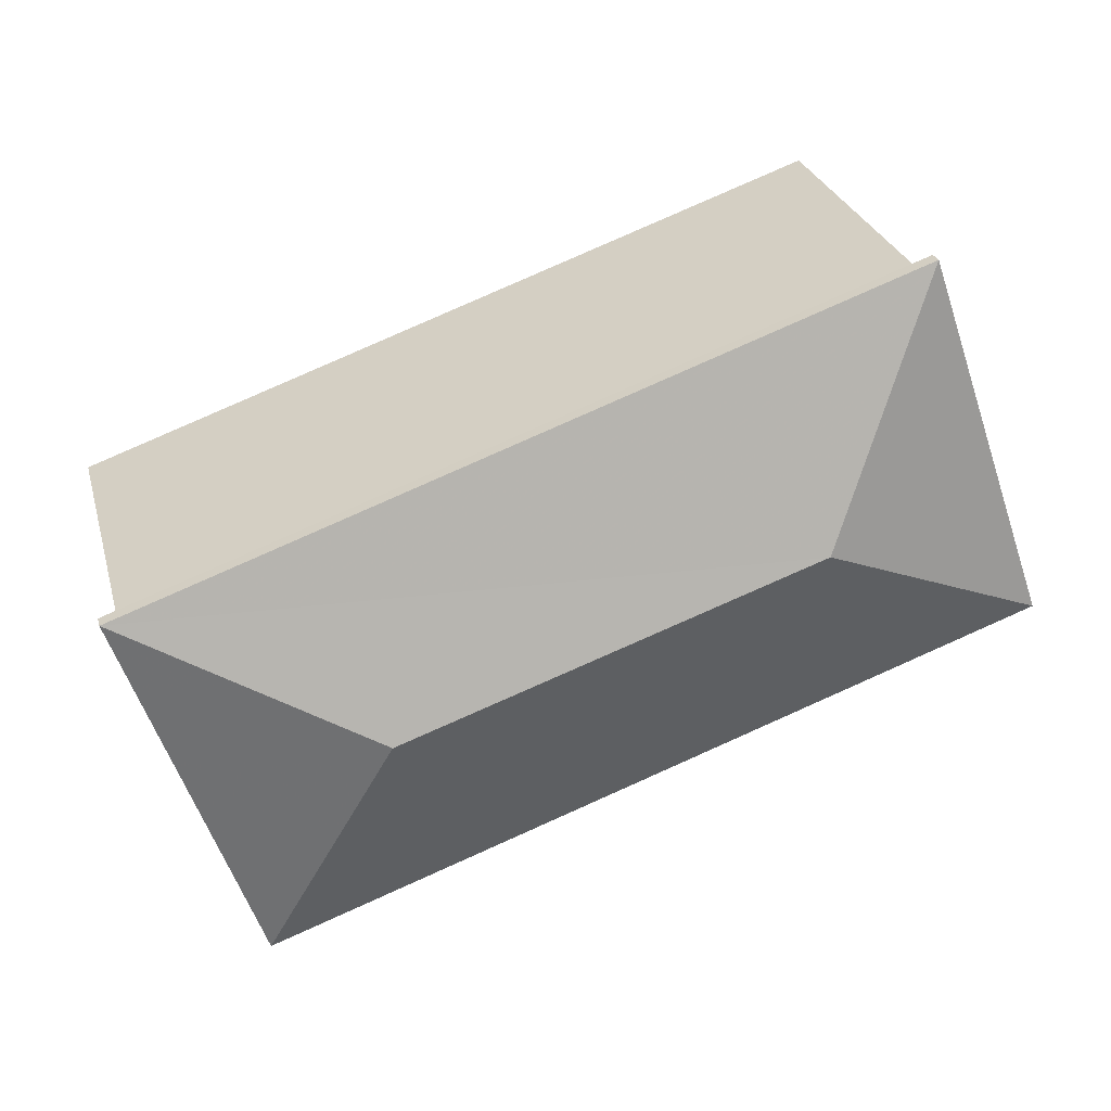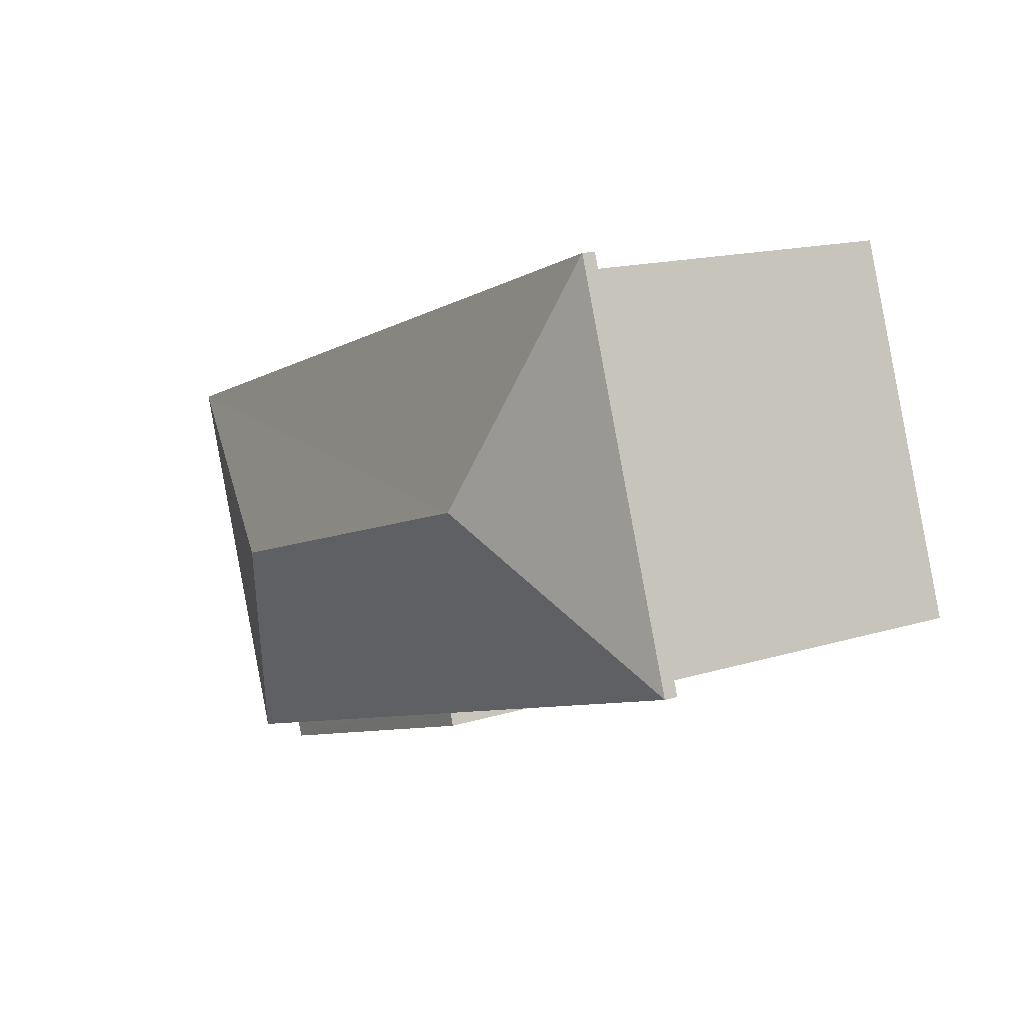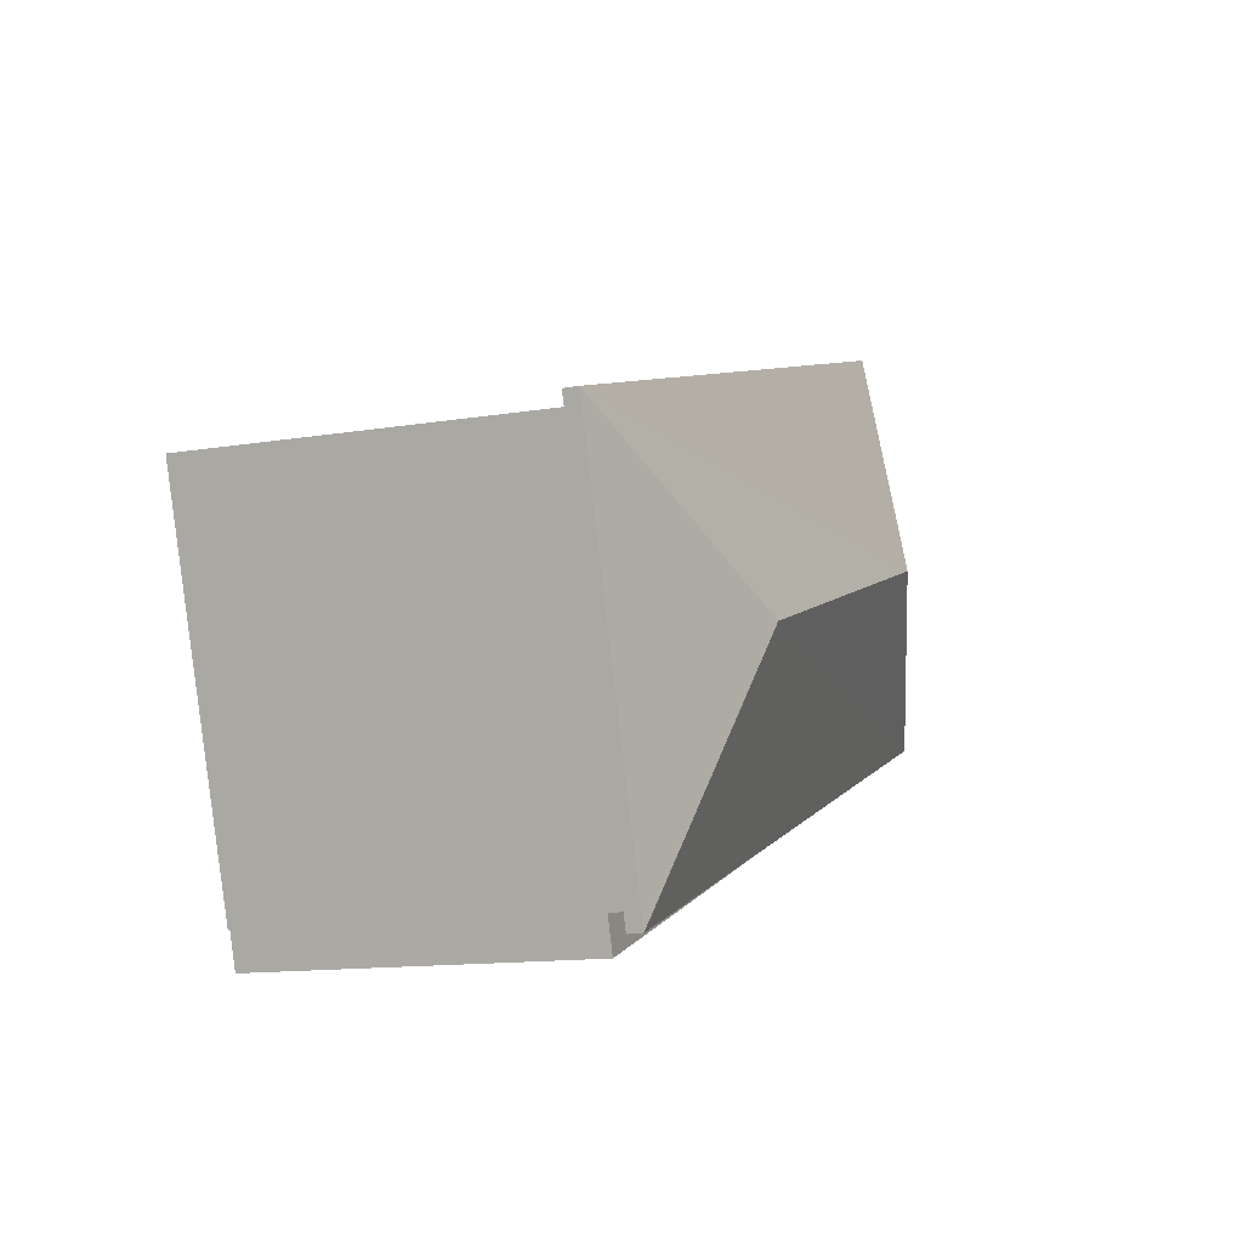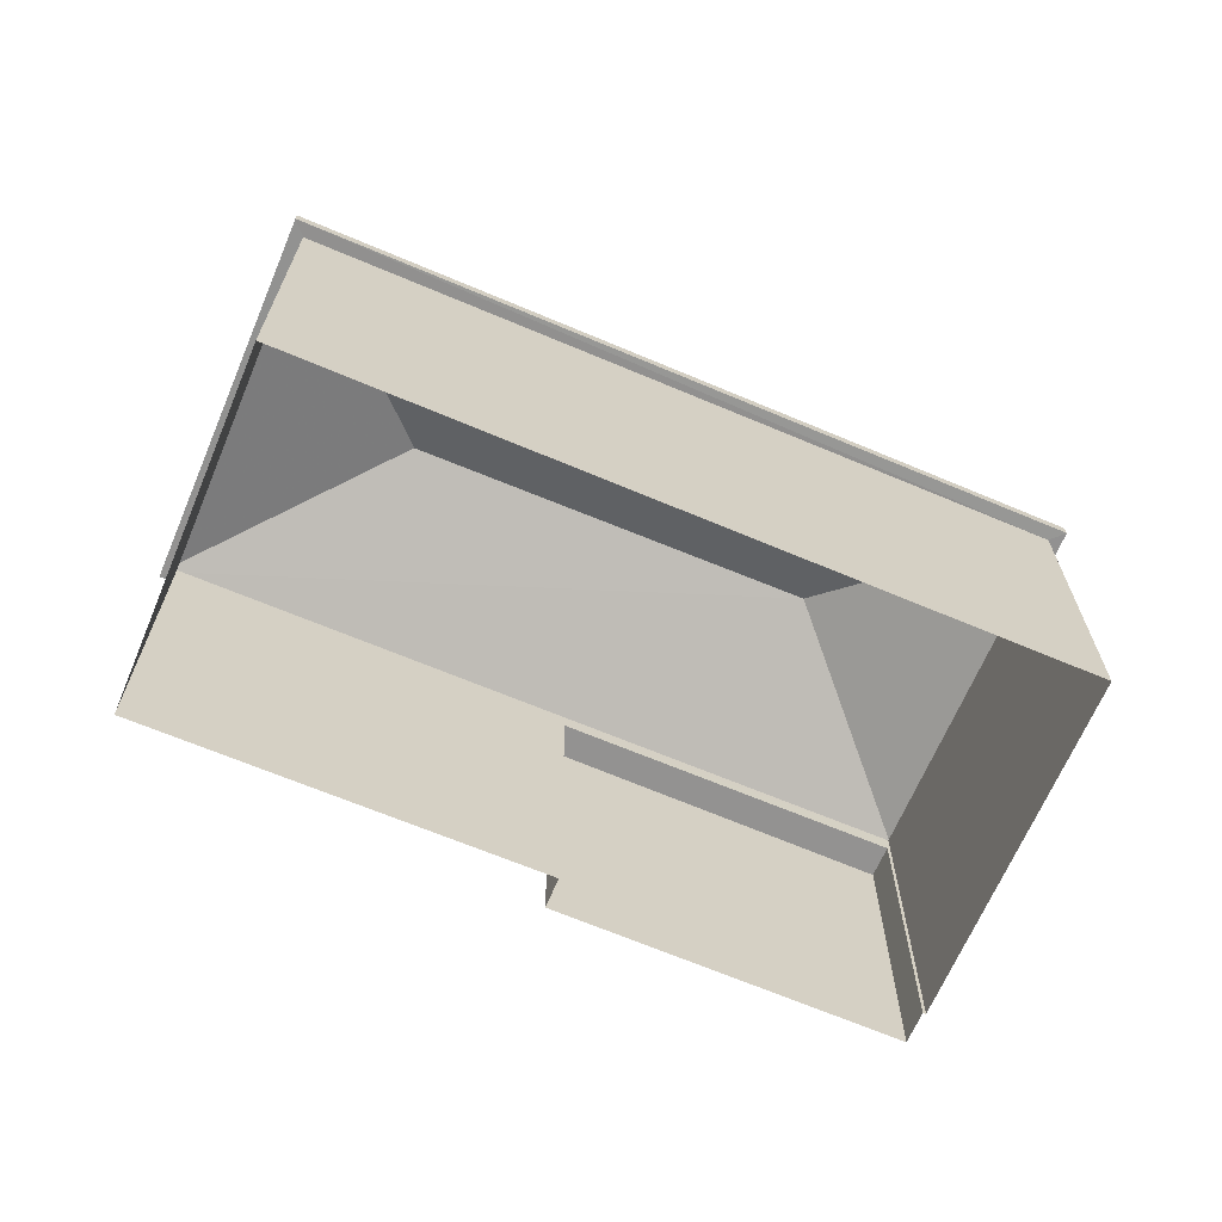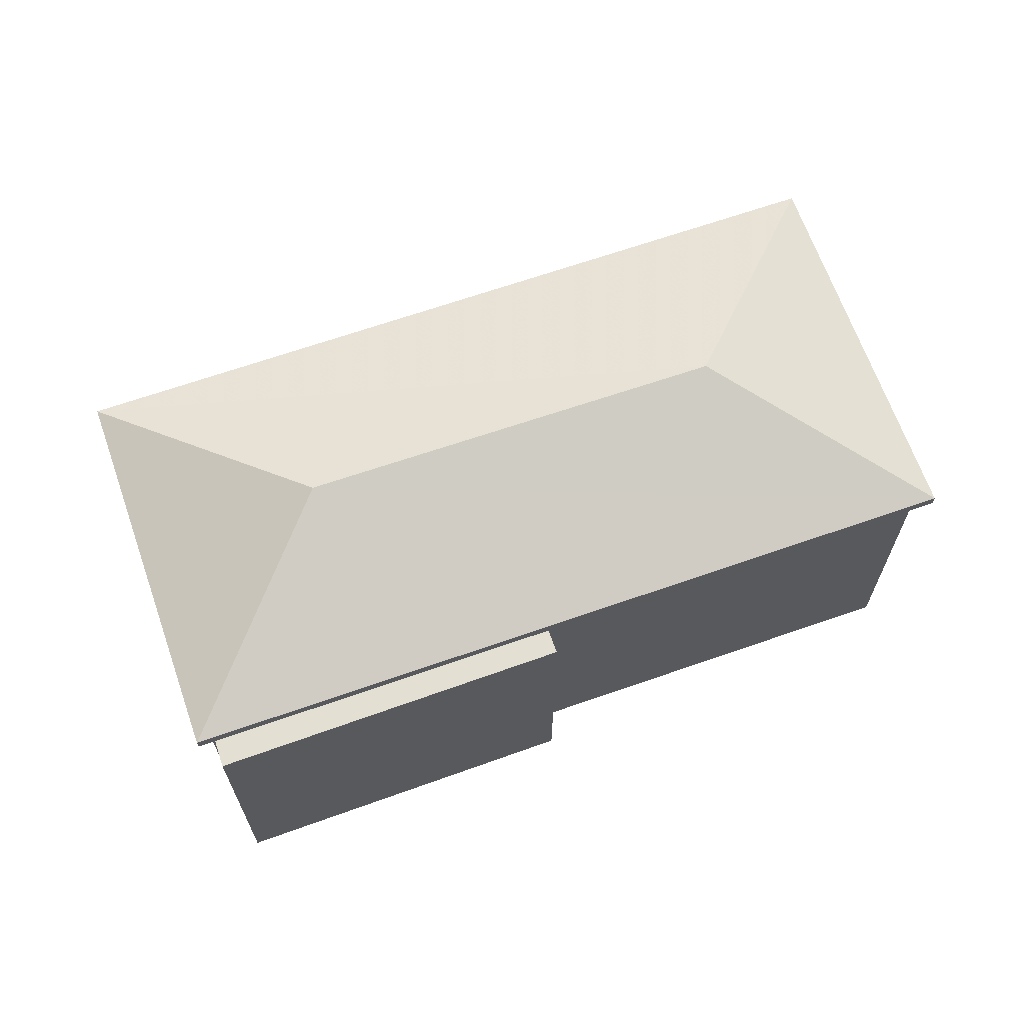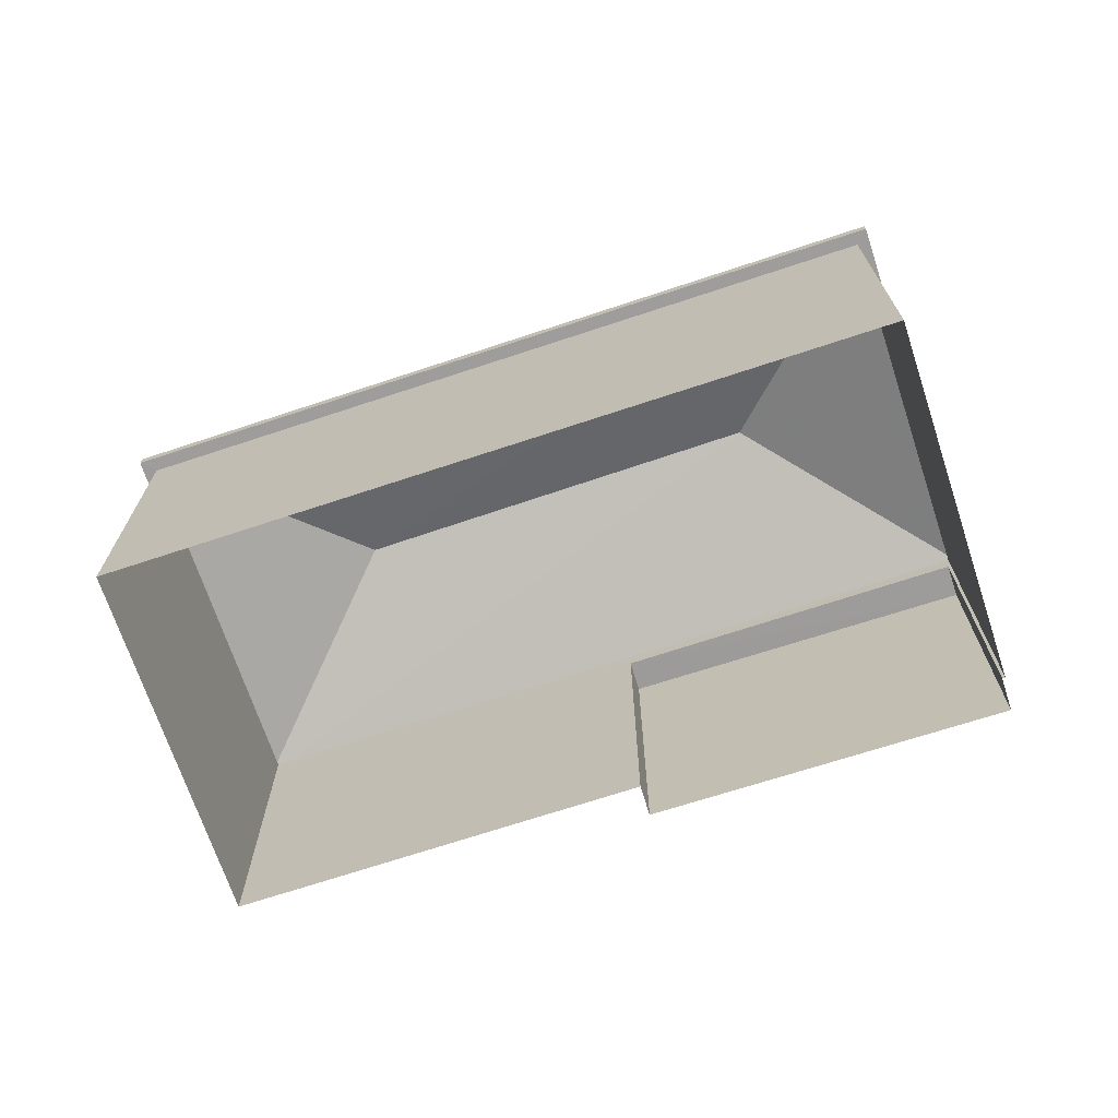
<metadata>
{"format":"obj","ext":"obj","renderer":"f3d","projection":"perspective","resolution":1024,"background":"white","views":[{"elev":28.0,"azim":-14.6,"up":"+Y"},{"elev":15.3,"azim":56.6,"up":"+Y"},{"elev":-13.4,"azim":-69.4,"up":"+Y"},{"elev":-66.6,"azim":176.2,"up":"+Z"},{"elev":66.4,"azim":-0.2,"up":"+Z"},{"elev":-70.1,"azim":-142.5,"up":"+Z"}]}
</metadata>
<code>
v -8.824e+04 -1.004e+05 2.972
v -8.825e+04 -1.004e+05 2.972
v -8.824e+04 -1.003e+05 2.971
v -8.825e+04 -1.004e+05 2.971
v -8.825e+04 -1.004e+05 2.972
v -8.825e+04 -1.004e+05 2.972
v -8.825e+04 -1.004e+05 2.972
v -8.825e+04 -1.004e+05 2.972
v -8.824e+04 -1.004e+05 9.063
v -8.825e+04 -1.004e+05 9.063
v -8.824e+04 -1.004e+05 9.063
v -8.825e+04 -1.004e+05 9.063
v -8.825e+04 -1.004e+05 9.061
v -8.825e+04 -1.004e+05 9.062
v -8.824e+04 -1.003e+05 9.062
v -8.824e+04 -1.003e+05 9.062
v -8.825e+04 -1.004e+05 8.718
v -8.825e+04 -1.004e+05 8.718
v -8.825e+04 -1.004e+05 8.718
v -8.825e+04 -1.004e+05 8.718
v -8.824e+04 -1.004e+05 9.313
v -8.825e+04 -1.004e+05 10.6
v -8.825e+04 -1.004e+05 9.313
v -8.824e+04 -1.004e+05 10.6
v -8.825e+04 -1.004e+05 9.311
v -8.824e+04 -1.003e+05 9.312
f 1 2 3
f 3 2 4
f 4 5 6
f 2 7 8
f 5 2 8
f 4 2 5
f 9 10 11
f 9 12 10
f 12 13 14
f 12 14 10
f 15 9 16
f 15 14 13
f 16 9 11
f 14 15 16
f 17 18 19
f 17 20 18
f 21 22 23
f 24 22 21
f 22 24 25
f 25 24 26
f 24 21 26
f 22 25 23
f 20 8 18
f 20 5 8
f 2 19 7
f 2 17 19
f 18 8 7
f 19 18 7
f 1 17 2
f 20 6 5
f 11 17 1
f 10 20 17
f 20 10 6
f 10 17 11
f 6 14 4
f 6 10 14
f 14 3 4
f 14 16 3
f 16 1 3
f 16 11 1
f 21 9 15
f 26 21 15
f 21 12 9
f 21 23 12
f 23 13 12
f 23 25 13
f 25 15 13
f 25 26 15

</code>
